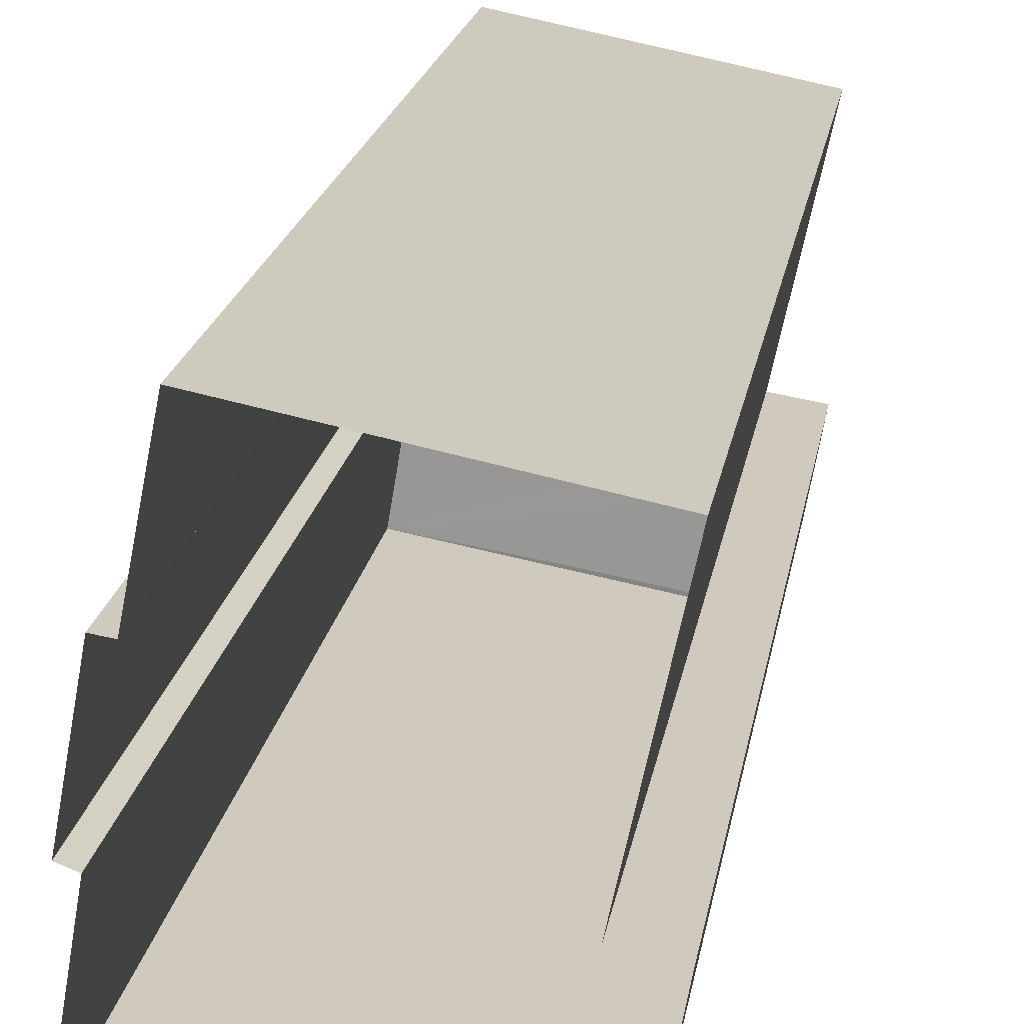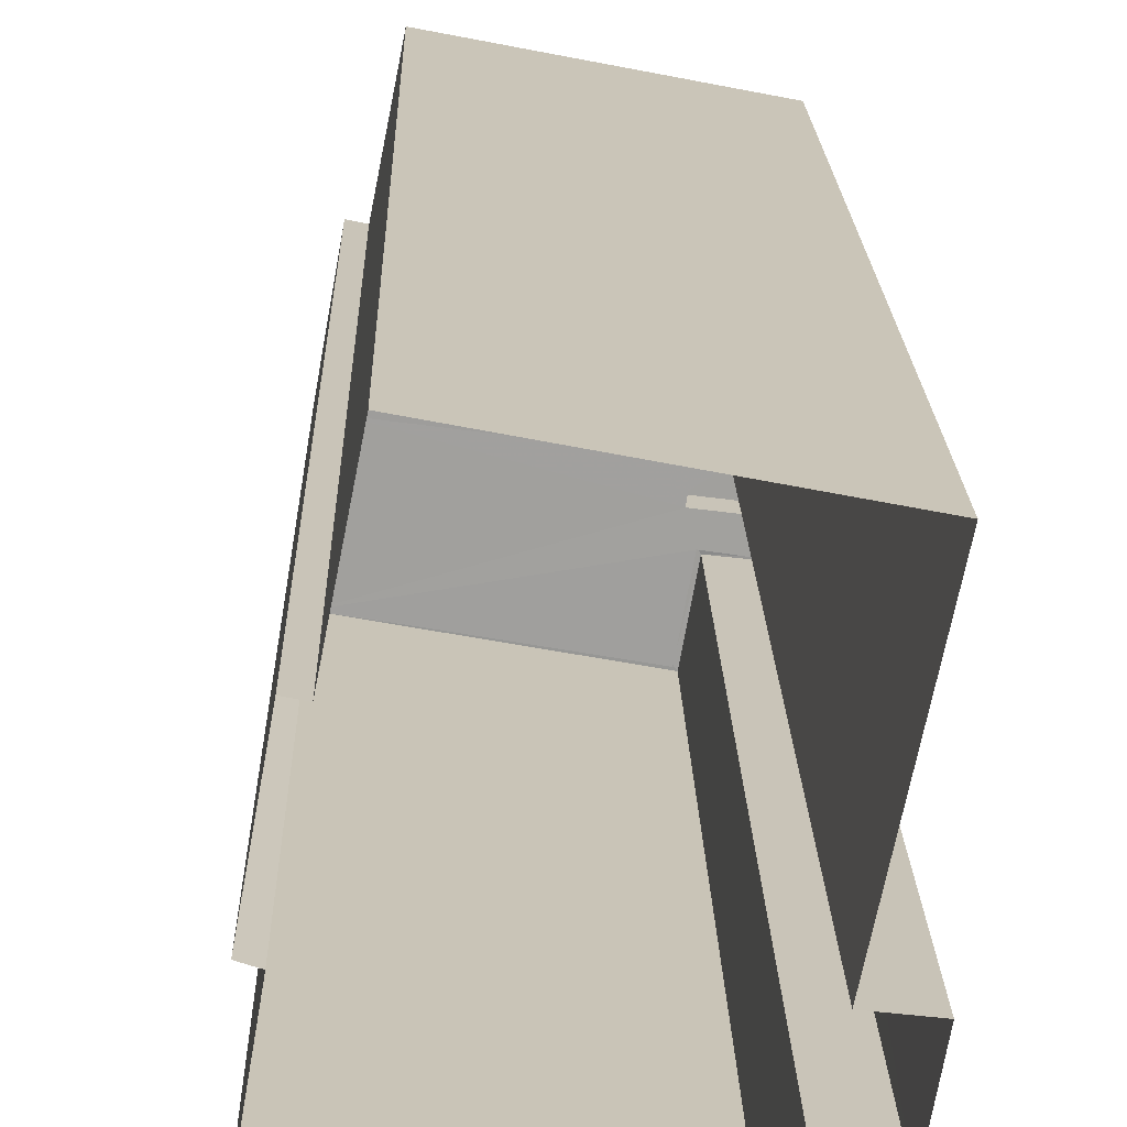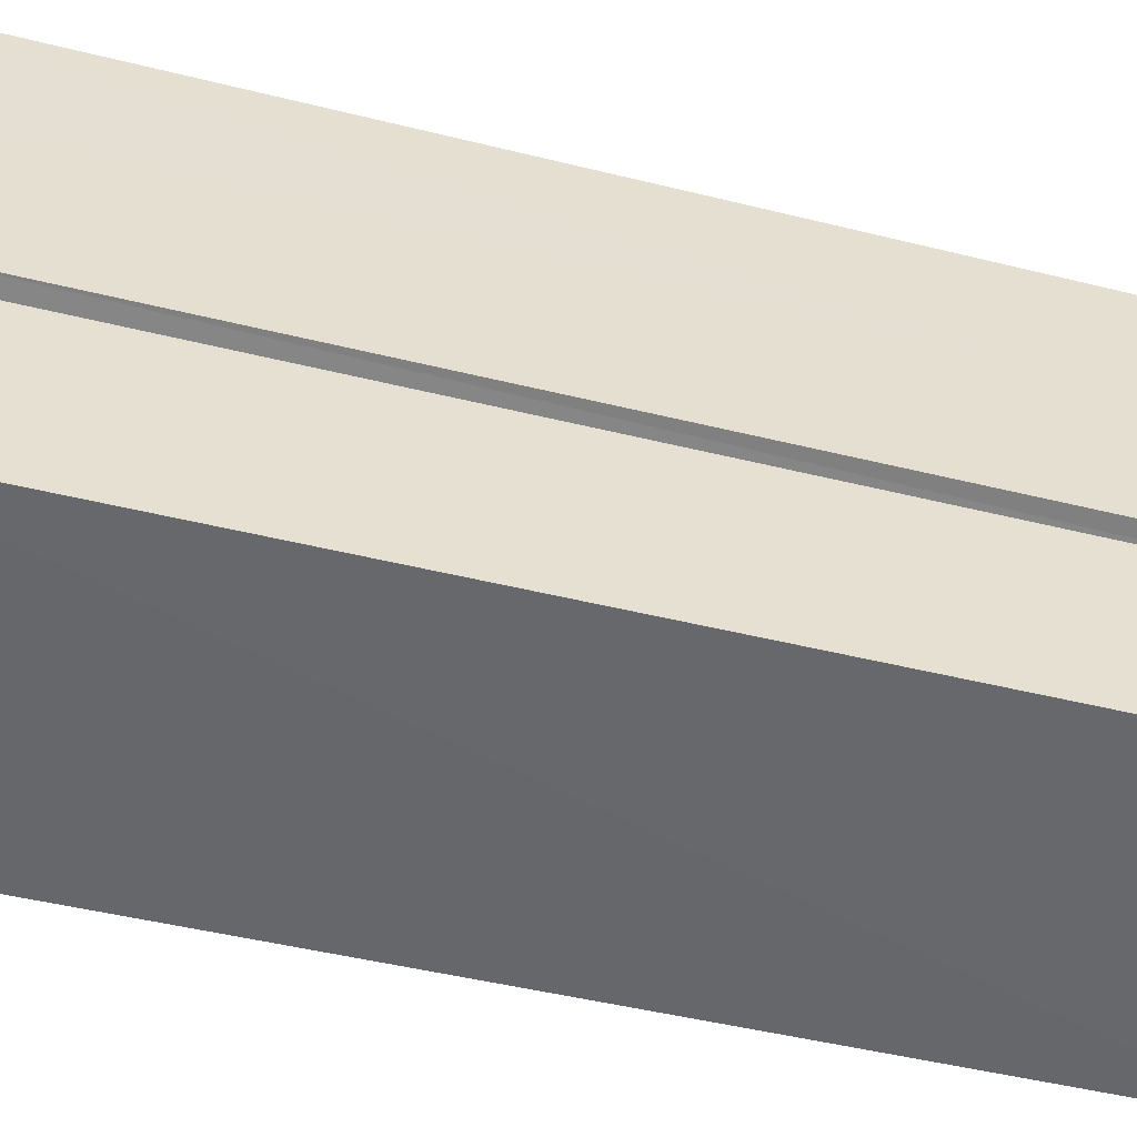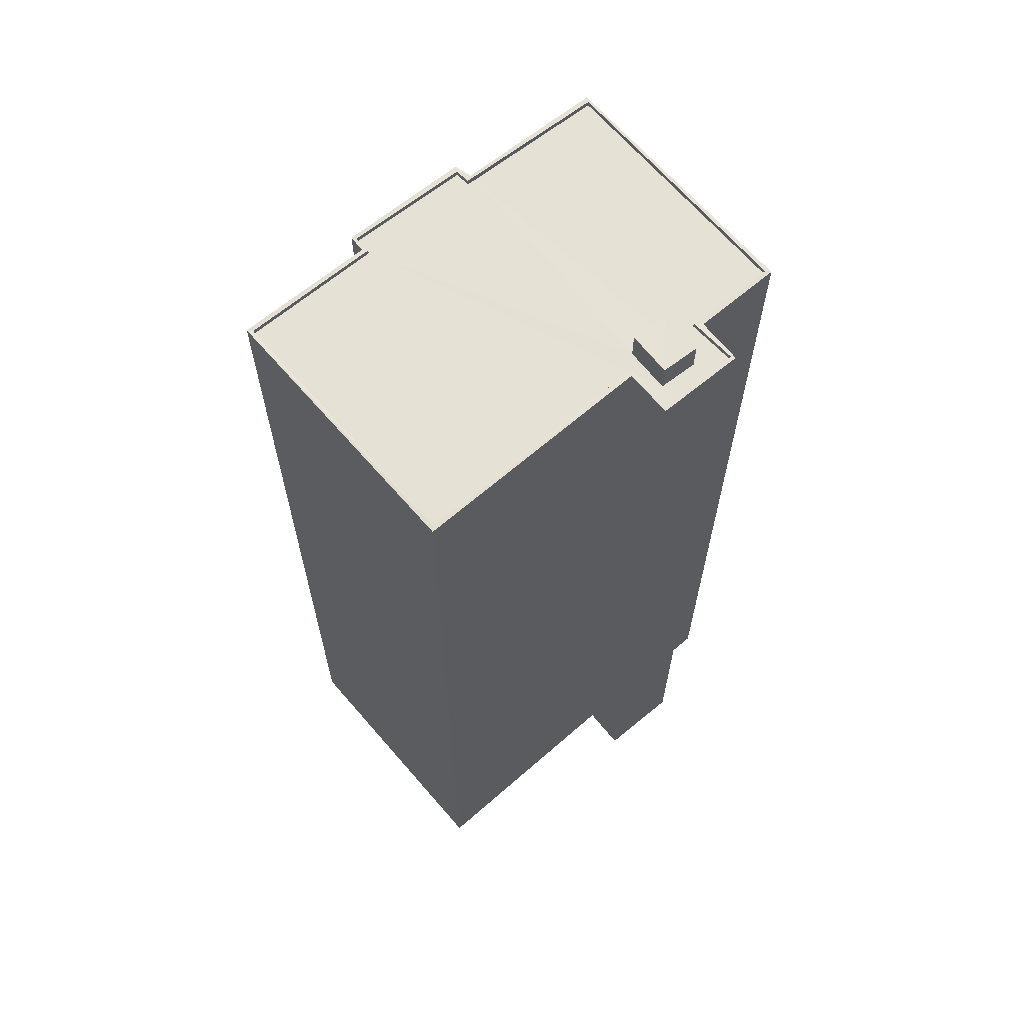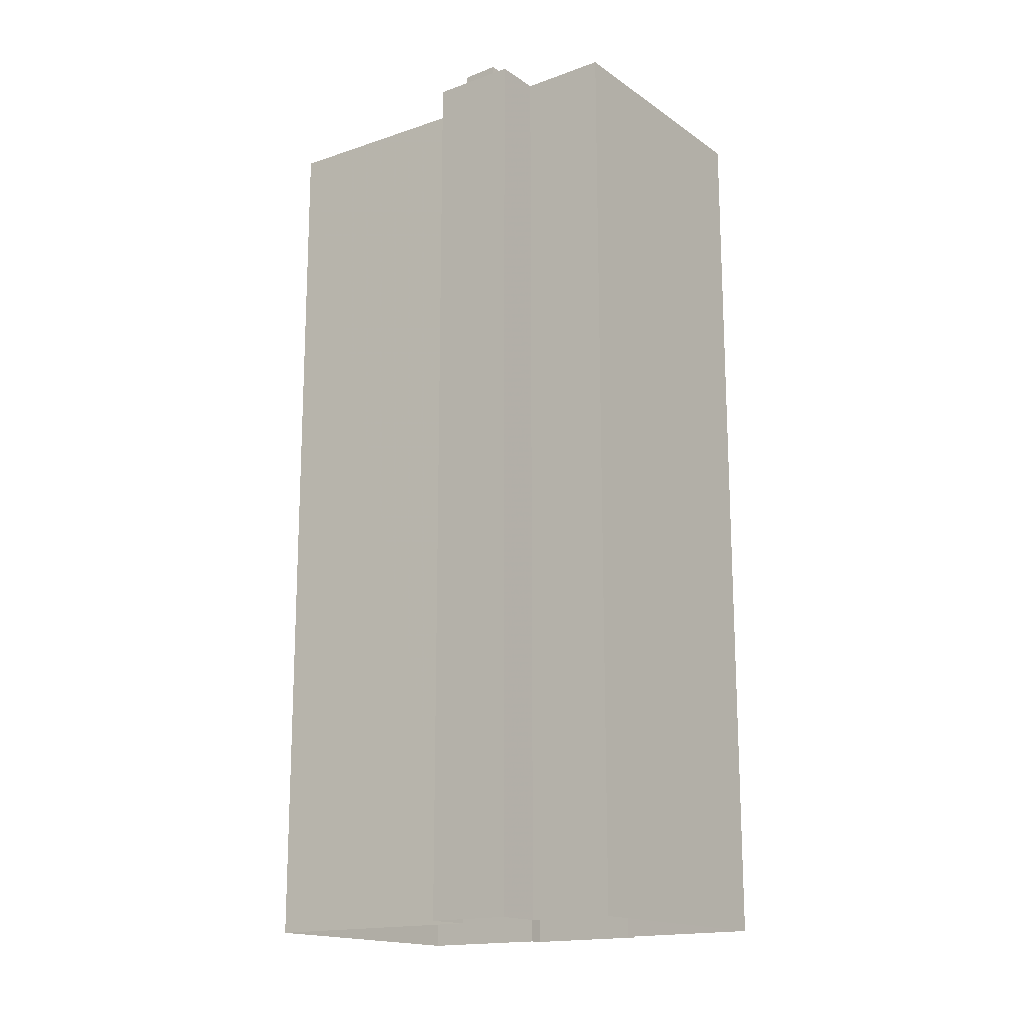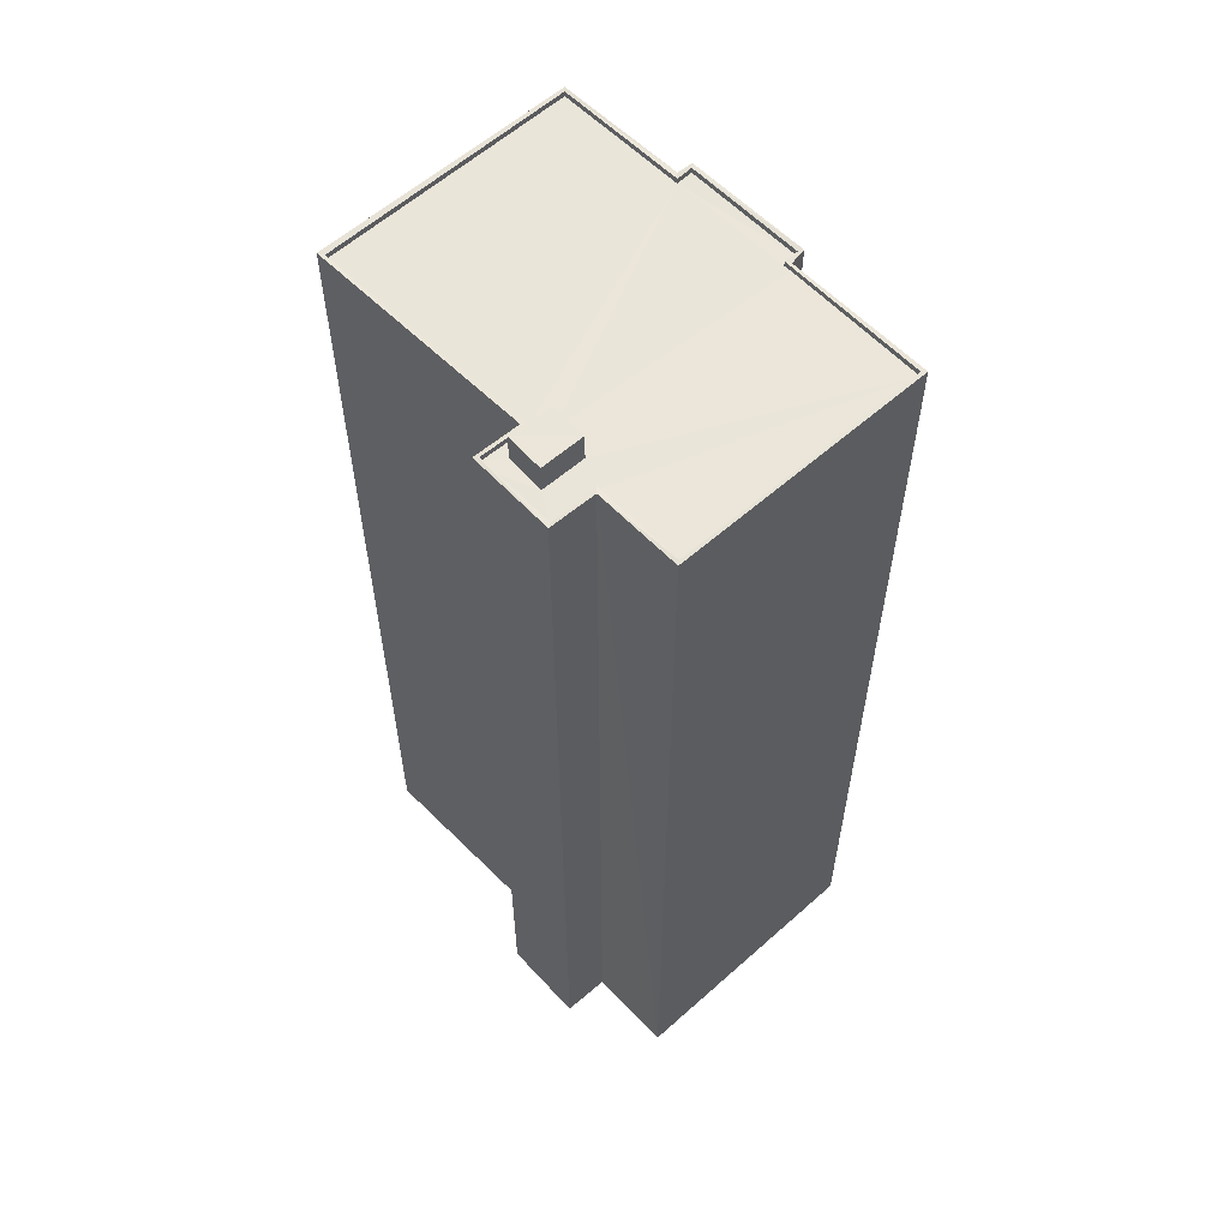
<metadata>
{"format":"obj","ext":"obj","renderer":"f3d","projection":"perspective","resolution":1024,"background":"white","views":[{"elev":19.9,"azim":-170.8,"up":"+Y"},{"elev":18.5,"azim":178.7,"up":"+Y"},{"elev":-42.1,"azim":72.9,"up":"+Y"},{"elev":64.2,"azim":-119.5,"up":"+Z"},{"elev":-16.7,"azim":-43.5,"up":"+Z"},{"elev":57.7,"azim":-32.4,"up":"+Z"}]}
</metadata>
<code>
v 1.242e+05 7.856e+05 17.53
v 1.242e+05 7.856e+05 17.53
v 1.242e+05 7.856e+05 17.53
v 1.242e+05 7.856e+05 17.53
v 1.242e+05 7.856e+05 17.53
v 1.242e+05 7.856e+05 17.53
v 1.242e+05 7.856e+05 17.53
v 1.242e+05 7.856e+05 17.53
v 1.242e+05 7.856e+05 17.53
v 1.242e+05 7.856e+05 17.53
v 1.242e+05 7.856e+05 17.53
v 1.242e+05 7.856e+05 17.53
v 1.242e+05 7.856e+05 61.63
v 1.242e+05 7.856e+05 61.63
v 1.242e+05 7.856e+05 61.63
v 1.242e+05 7.856e+05 61.63
v 1.242e+05 7.856e+05 60.27
v 1.242e+05 7.856e+05 60.27
v 1.242e+05 7.856e+05 60.27
v 1.242e+05 7.856e+05 60.27
v 1.242e+05 7.856e+05 60.27
v 1.242e+05 7.856e+05 60.27
v 1.242e+05 7.856e+05 60.27
v 1.242e+05 7.856e+05 60.27
v 1.242e+05 7.856e+05 60.27
v 1.242e+05 7.856e+05 60.27
v 1.242e+05 7.856e+05 60.27
v 1.242e+05 7.856e+05 60.27
v 1.242e+05 7.856e+05 60.27
v 1.242e+05 7.856e+05 60.27
v 1.242e+05 7.856e+05 60.27
v 1.242e+05 7.856e+05 60.27
v 1.242e+05 7.856e+05 60.27
v 1.242e+05 7.856e+05 60.27
v 1.242e+05 7.856e+05 60.52
v 1.242e+05 7.856e+05 60.52
v 1.242e+05 7.856e+05 60.52
v 1.242e+05 7.856e+05 60.52
v 1.242e+05 7.856e+05 60.52
v 1.242e+05 7.856e+05 60.52
v 1.242e+05 7.856e+05 60.52
v 1.242e+05 7.856e+05 60.52
v 1.242e+05 7.856e+05 60.52
v 1.242e+05 7.856e+05 60.52
v 1.242e+05 7.856e+05 60.52
v 1.242e+05 7.856e+05 60.52
v 1.242e+05 7.856e+05 60.52
v 1.242e+05 7.856e+05 60.52
v 1.242e+05 7.856e+05 60.52
v 1.242e+05 7.856e+05 60.52
v 1.242e+05 7.856e+05 60.52
v 1.242e+05 7.856e+05 60.52
v 1.242e+05 7.856e+05 60.52
v 1.242e+05 7.856e+05 60.52
v 1.242e+05 7.856e+05 60.52
v 1.242e+05 7.856e+05 60.52
v 1.242e+05 7.856e+05 60.52
v 1.242e+05 7.856e+05 60.52
f 1 2 3
f 4 5 3
f 6 7 8
f 3 2 7
f 6 8 9
f 10 11 6
f 4 3 11
f 12 10 6
f 11 7 6
f 3 7 11
f 13 14 15
f 13 16 14
f 17 18 19
f 17 20 21
f 21 20 22
f 18 23 19
f 20 24 25
f 26 27 28
f 28 17 19
f 27 24 20
f 28 20 17
f 28 27 20
f 29 30 26
f 31 30 32
f 26 28 29
f 23 33 19
f 32 33 34
f 34 33 23
f 32 29 33
f 30 29 32
f 35 36 37
f 38 39 40
f 39 37 41
f 42 38 40
f 43 44 45
f 43 45 46
f 35 46 36
f 47 42 48
f 49 47 50
f 45 44 51
f 52 50 47
f 46 45 53
f 52 47 48
f 53 36 46
f 48 42 40
f 39 54 40
f 41 54 39
f 36 41 37
f 49 55 56
f 49 50 55
f 51 44 57
f 57 56 55
f 51 57 58
f 57 55 58
f 15 29 28
f 15 14 29
f 33 14 16
f 33 29 14
f 13 33 16
f 13 19 33
f 15 19 13
f 15 28 19
f 18 45 23
f 23 51 34
f 23 45 51
f 53 18 17
f 53 45 18
f 36 17 21
f 36 53 17
f 41 21 22
f 41 36 21
f 41 22 20
f 54 41 20
f 40 20 25
f 40 54 20
f 40 25 24
f 48 40 24
f 48 24 27
f 52 48 27
f 30 50 26
f 26 52 27
f 26 50 52
f 55 30 31
f 55 50 30
f 58 31 32
f 58 55 31
f 58 32 34
f 51 58 34
f 46 7 2
f 43 46 2
f 35 8 7
f 46 35 7
f 37 9 8
f 35 37 8
f 37 6 9
f 37 39 6
f 38 12 6
f 39 38 6
f 38 10 12
f 38 42 10
f 42 11 10
f 42 47 11
f 47 4 11
f 47 49 4
f 49 5 4
f 49 56 5
f 57 3 5
f 56 57 5
f 57 1 3
f 57 44 1
f 43 2 1
f 44 43 1

</code>
